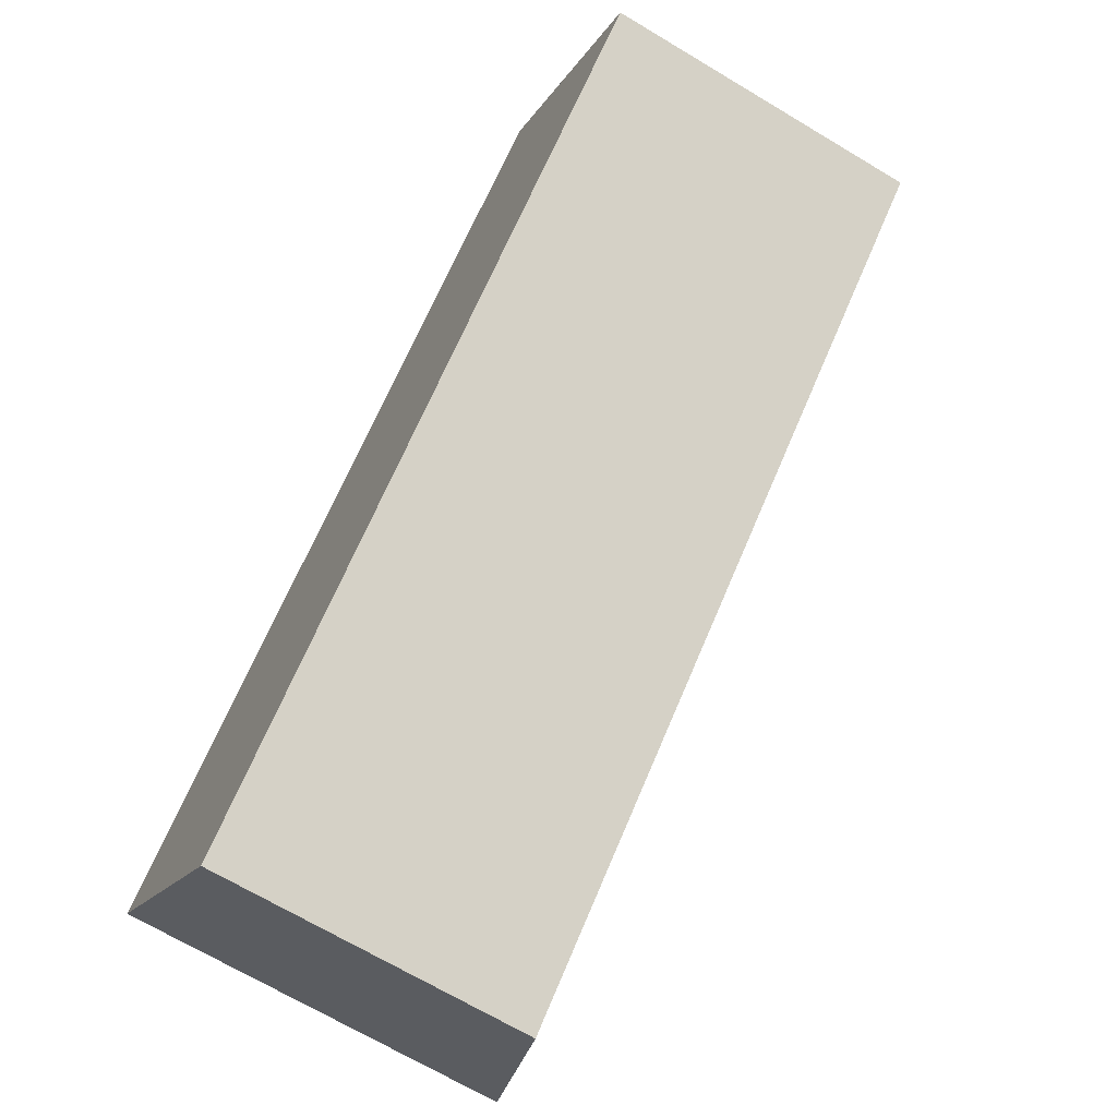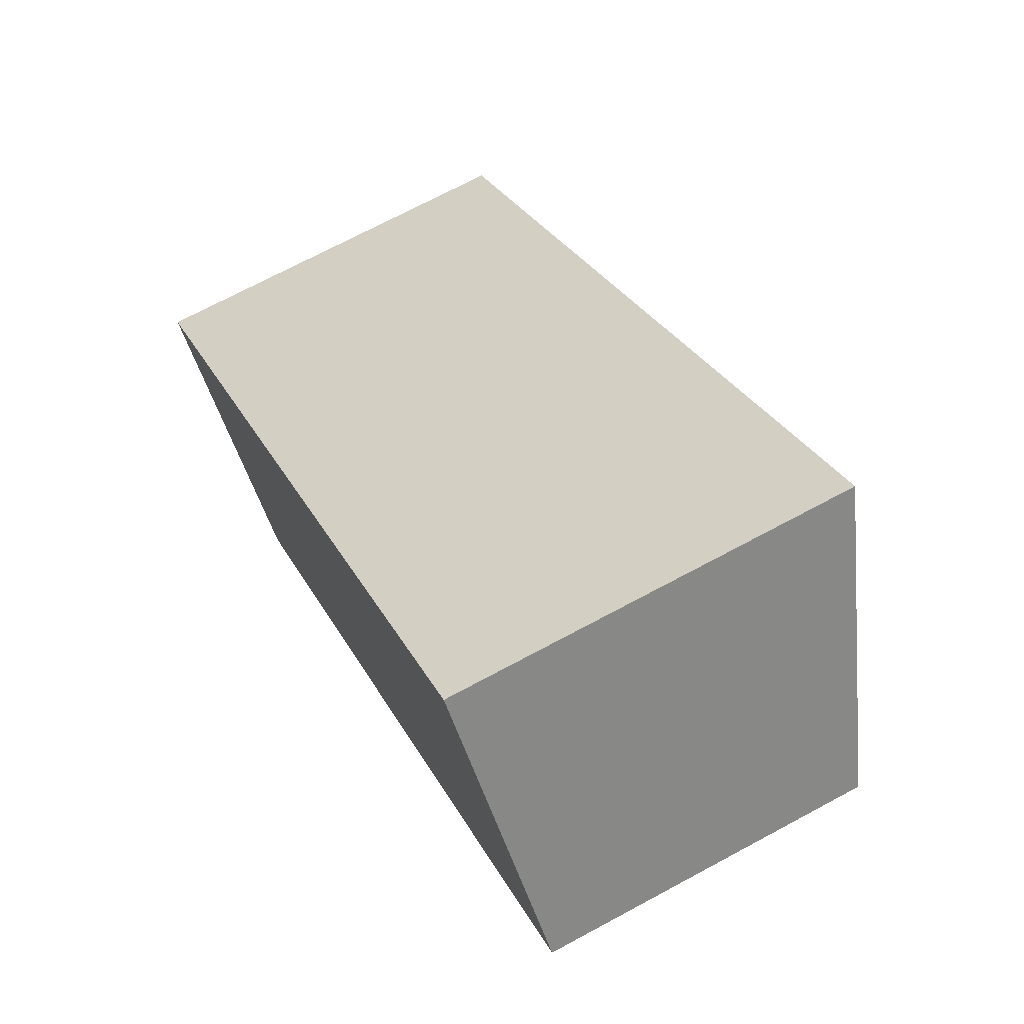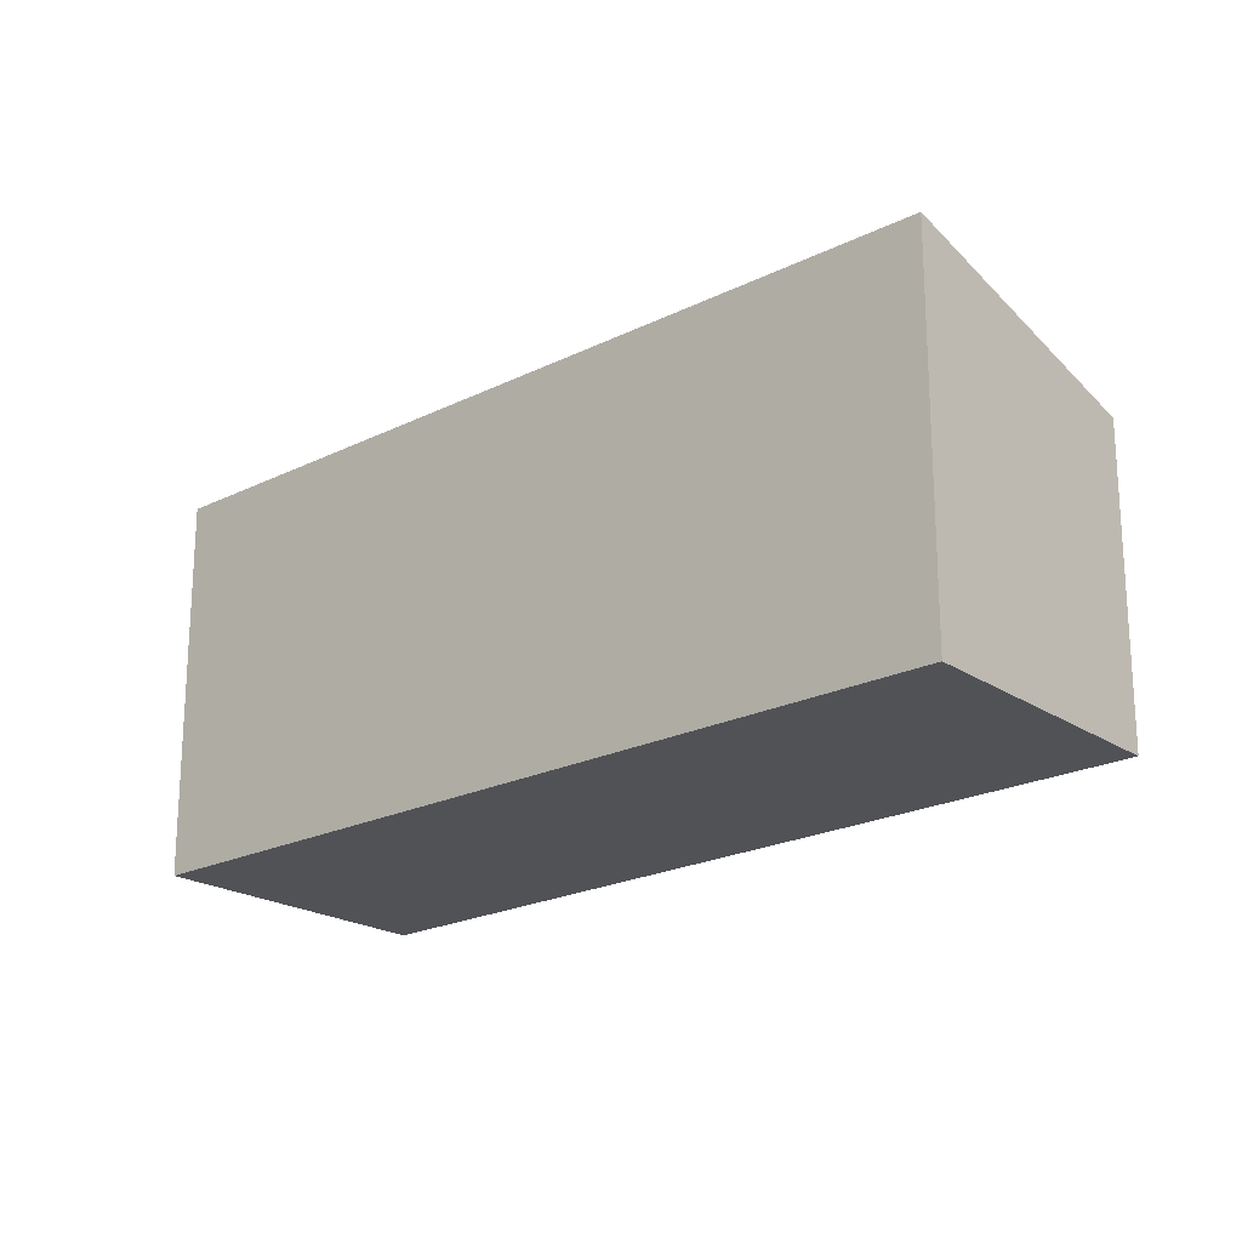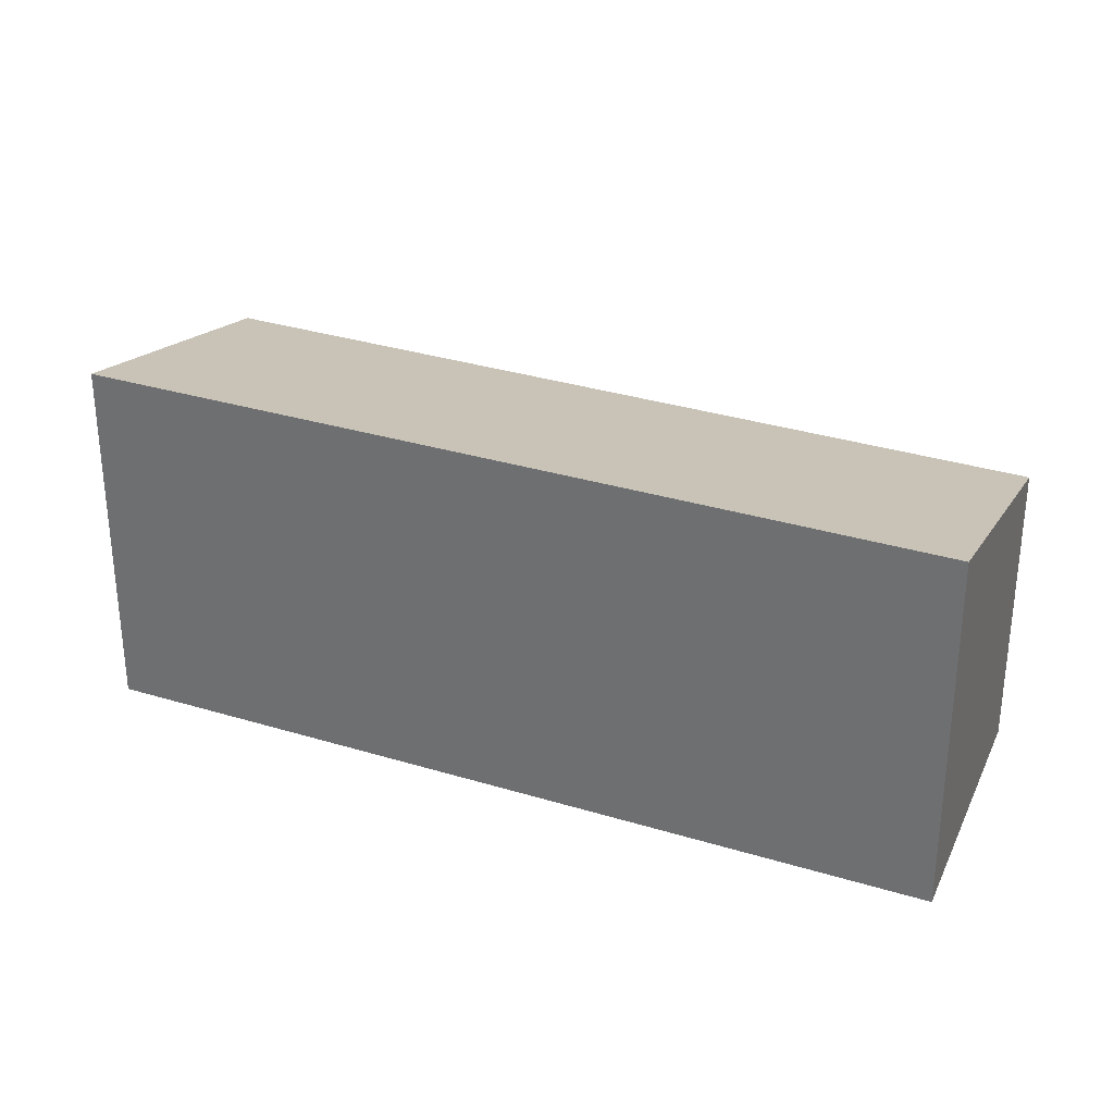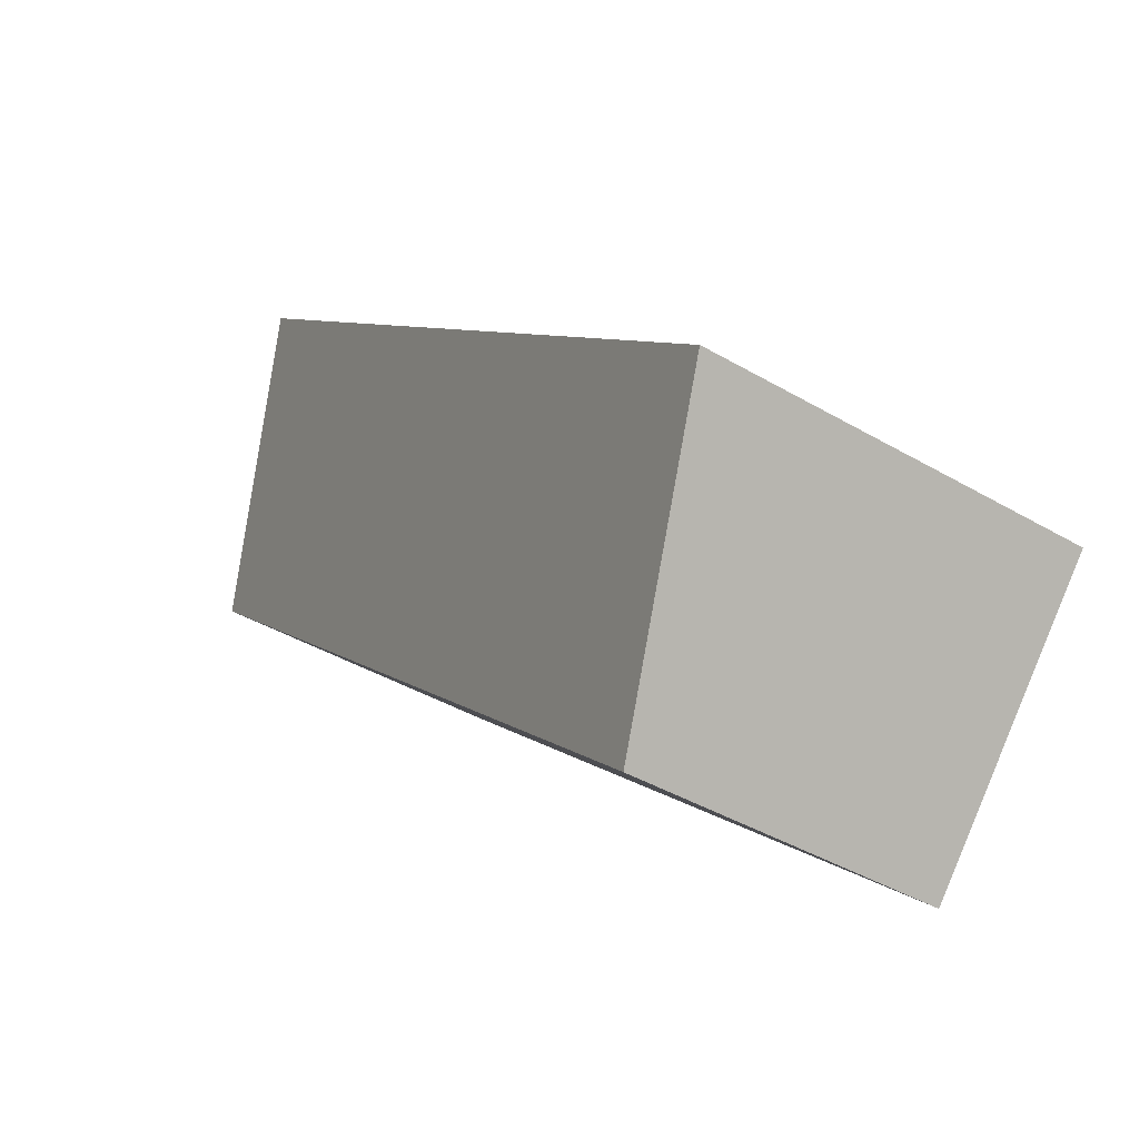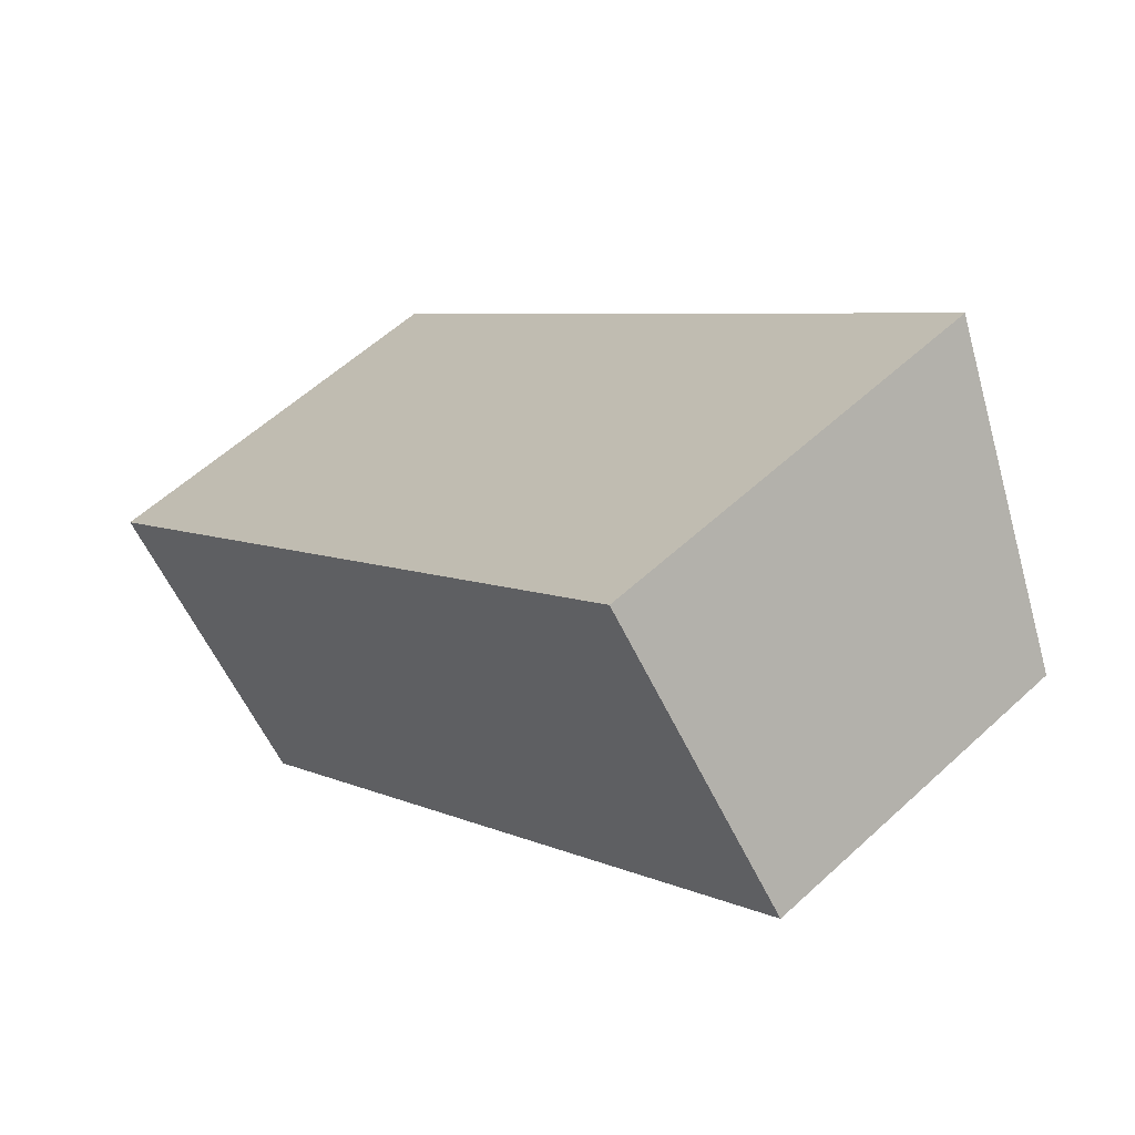
<metadata>
{"format":"obj","ext":"obj","renderer":"f3d","projection":"perspective","resolution":1024,"background":"white","views":[{"elev":-68.3,"azim":59.0,"up":"+Z"},{"elev":70.8,"azim":61.7,"up":"+Z"},{"elev":-21.1,"azim":0.1,"up":"+Y"},{"elev":31.9,"azim":-18.3,"up":"+Y"},{"elev":-40.8,"azim":-125.7,"up":"+Z"},{"elev":56.4,"azim":45.9,"up":"+Z"}]}
</metadata>
<code>
v  0 3.59 2.198e-16
v  8.038 2.898 3.432
v  1.89 2.871 -2.164
v  6.274 3.59 5.565
v  8.038 -2.101e-16 3.432
v  1.89 1.325e-16 -2.164
v  0 0 0
v  6.274 -3.408e-16 5.565
g defaultobject
f 1 2 3
f 2 1 4
f 5 3 2
f 3 5 6
f 3 7 1
f 7 3 6
f 7 4 1
f 4 7 8
f 8 2 4
f 2 8 5
f 5 7 6
f 7 5 8

</code>
